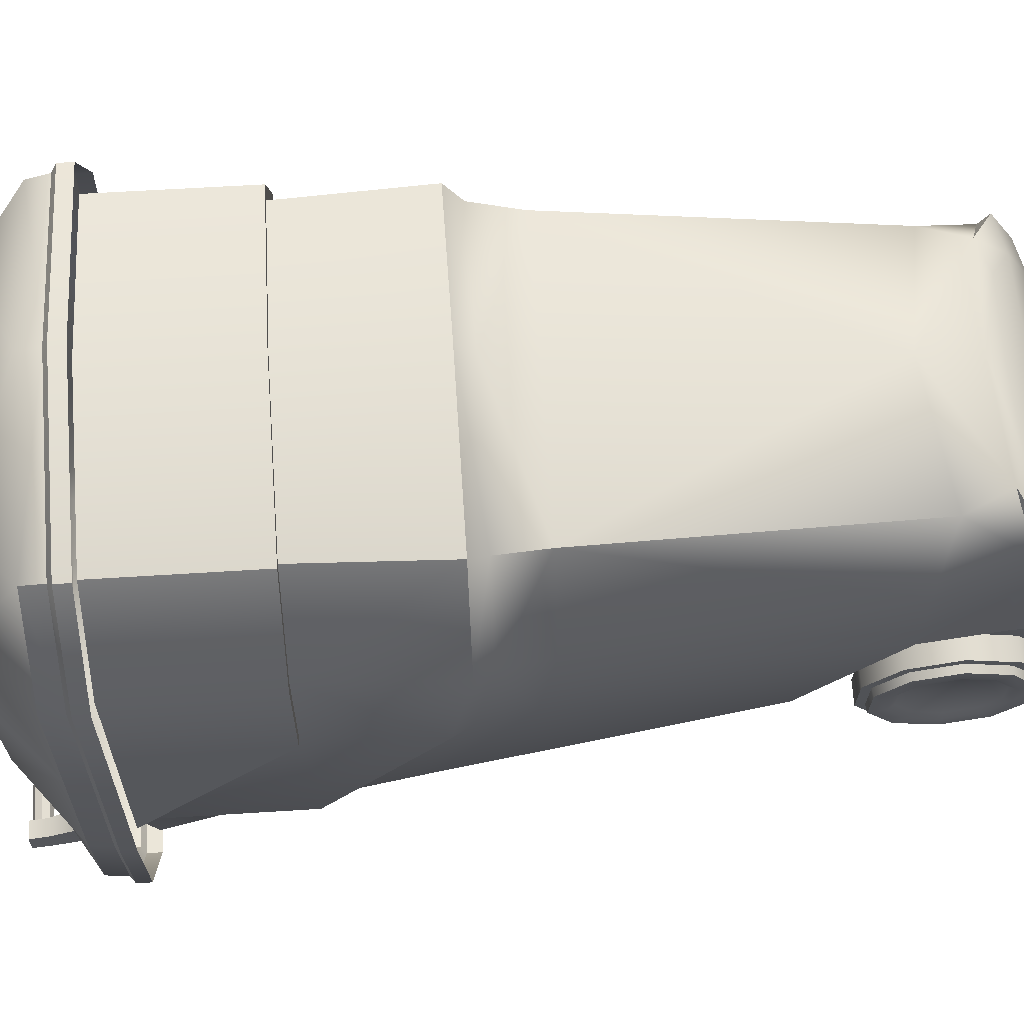
<metadata>
{"format":"obj","ext":"obj","renderer":"f3d","projection":"perspective","resolution":1024,"background":"white","views":[{"elev":62.6,"azim":-93.9,"up":"+Z"}]}
</metadata>
<code>
o Trashcan_Green_Cube.066
v -0.3854 0.1341 0.2014
v 0 1.523 -0.5204
v -0.5246 1.173 0.2958
v 0.3854 0.1341 0.2014
v 0.3752 0.02757 0.1604
v -0 1.173 0.5925
v 0.5246 1.173 0.2958
v -0.6069 1.928 -0.3336
v -0 0.07652 0.3876
v 0 -2.8e-05 0.1586
v 0.3752 0.1053 0.3929
v -0.3752 0.02757 0.1604
v -0 0.1831 0.4707
v -0.3752 0.1053 0.3929
v 0.533 1.927 -0.3401
v 0.001759 1.928 0.7204
v 0.6104 1.928 0.377
v 0.4582 1.928 0.6346
v 0.4329 1.928 -0.8037
v -0.4547 1.928 0.6346
v -0.6069 1.928 0.377
v 0 1.927 -0.8144
v 0 1.352 -0.4976
v -0.3807 0.06801 0.1716
v 0.5024 1.052 0.2854
v -0.5024 1.052 0.2854
v -0.3934 1.173 0.5183
v -0 1.052 0.5711
v -0.3807 0.1269 0.3477
v 0.3752 0.04701 0.2959
v 0.3807 0.1269 0.3477
v -0 0.3253 0.4886
v 0.3807 0.06801 0.1716
v -0.3884 0.1341 0.02558
v 0.3884 0.1341 0.02558
v -0.3752 0.02757 0.01676
v 0.3934 1.173 0.5183
v 0 1.588 -0.5845
v 0.5536 1.217 0.3167
v -0.5536 1.217 0.3167
v -0 1.217 0.6324
v -0.5246 1.217 0.03923
v -0.3934 1.523 -0.4895
v 0.3934 1.523 -0.4895
v -0.5246 1.48 -0.27
v 0.5246 1.48 -0.27
v 0.5246 1.217 0.03923
v 0.533 1.563 0.3142
v -0.533 1.563 0.3142
v -0 1.563 0.6294
v 0.5773 1.928 -0.6019
v -0.2786 0.006872 0.1591
v -0.2786 0.08372 0.3889
v -0 0.01911 0.2921
v 0.2786 0.08372 0.3889
v -0 0.1414 0.4466
v 0.2786 0.006872 0.1591
v 0 -2.8e-05 0.01717
v 0.3752 0.02757 0.01676
v 0.2814 0.1636 0.4512
v -0.3752 0.04701 0.2959
v -0.2814 0.1636 0.4512
v 0.4045 0.3131 0.2371
v 0 0.5538 -0.3954
v -0.4045 0.3131 0.2371
v -8.2e-05 1.928 -0.8709
v -0.4331 1.928 -0.8037
v -0.5602 1.563 0.06396
v -0.4198 1.563 0.5724
v 0.4232 1.563 0.5724
v 0.5636 1.563 0.06396
v -0.5602 1.563 0.336
v -0.5602 1.927 0.3378
v -0.4198 1.927 0.5756
v 0.0017 1.563 0.6512
v 0.0017 1.927 0.6549
v 0.6104 1.928 -0.3336
v -0.5774 1.928 -0.6019
v -0.533 1.927 -0.3401
v -0.3998 1.927 -0.7523
v 0.3998 1.927 -0.7523
v -0.3773 1.352 -0.4684
v 0.3773 1.352 -0.4684
v -0.3814 0.06801 0.01876
v -0.3763 1.052 0.4997
v -0.5032 1.089 0.03819
v 0.3763 1.052 0.4997
v -0.3789 0.07785 0.2785
v -0.3285 0.2723 0.4346
v 0.3285 0.2723 0.4346
v 0.3789 0.07785 0.2785
v 0.3814 0.06801 0.01876
v 0.5032 1.089 0.03819
v 0.5031 1.314 -0.2602
v -0.5031 1.314 -0.2602
v -0.4152 1.588 -0.5479
v 0.4152 1.588 -0.5479
v 0.5536 1.263 0.0434
v 0.4152 1.217 0.5535
v -0.4152 1.217 0.5535
v -0.5536 1.263 0.0434
v 0.5536 1.541 -0.2915
v -0.5536 1.541 -0.2915
v 0.533 1.563 0.04213
v 0.3998 1.563 0.5506
v -0.3998 1.563 0.5506
v -0.533 1.563 0.04213
v 0.6104 1.964 0.377
v -0.2786 0.02608 0.293
v -0.2786 0.006872 0.01707
v 0.2786 0.006872 0.01707
v -0.2072 0.1322 0.4329
v 0.2786 0.02608 0.293
v 0.2072 0.1322 0.4329
v -0.4084 0.5485 -0.2205
v 0.306 0.5538 -0.3746
v 0.4084 0.5485 -0.2205
v -0.4091 0.3184 0.03296
v -0.306 0.5538 -0.3746
v 0.4091 0.3184 0.03296
v 0.001759 1.964 0.7204
v -0.6069 1.964 -0.3336
v 0.4232 1.927 0.5756
v 0.5636 1.563 0.336
v 0.5636 1.927 0.3378
v 0.5636 1.927 0.0605
v 0.5636 1.927 -0.3183
v -0.5602 1.927 -0.3183
v -0.5602 1.927 0.0605
v -0.5602 1.927 -0.1375
v 0.4582 1.964 0.6346
v 0.4329 1.964 -0.8037
v -0.4547 1.964 0.6346
v -0.6069 1.964 0.377
v 0.5773 1.964 -0.6019
v -8.2e-05 1.964 -0.8709
v -0.4331 1.964 -0.8037
v 0.6104 1.964 -0.3336
v -0.5774 1.964 -0.6019
v 0.5963 1.975 0.3652
v 0.001741 1.975 0.7007
v -0.5928 1.975 -0.329
v 0.4477 1.975 0.6168
v 0.4229 1.975 -0.7882
v -0.4442 1.975 0.6168
v -0.5928 1.975 0.3652
v 0.5639 1.975 -0.5911
v -5.8e-05 1.975 -0.8539
v -0.4231 1.975 -0.7882
v 0.5963 1.975 -0.329
v -0.5641 1.975 -0.5911
v 0.5906 2.03 0.3565
v 0.001734 2.03 0.6926
v -0.5871 2.03 -0.3311
v 0.4434 2.03 0.6056
v 0.4189 2.03 -0.7819
v -0.4399 2.03 0.6056
v -0.5871 2.03 0.3565
v 0.5585 2.03 -0.5906
v -4.7e-05 2.03 -0.8469
v -0.419 2.03 -0.7819
v 0.5906 2.03 -0.3311
v -0.5586 2.03 -0.5906
v 0.3946 2.181 0.3065
v 0.001491 2.124 0.6052
v -0.3916 2.189 -0.3115
v 0.2963 2.15 0.5305
v 0.2799 2.124 -0.7203
v -0.2933 2.15 0.5305
v -0.3916 2.181 0.3065
v 0.3732 2.15 -0.5449
v 0.000302 2.124 -0.7788
v -0.2793 2.124 -0.7203
v 0.3946 2.189 -0.3115
v -0.3726 2.15 -0.5449
v 0.001427 2.15 0.5305
v 0.001234 2.181 0.3065
v 0.000503 2.15 -0.5449
v 0.000703 2.189 -0.3115
v 0.000352 2.124 -0.7203
v -0.6069 1.964 0.02171
v 0.6104 1.928 0.02171
v -0.6069 1.928 0.02171
v 0.6104 1.964 0.02171
v -0.5928 1.975 0.01812
v 0.5963 1.975 0.01812
v -0.5871 2.03 0.0127
v 0.5906 2.03 0.0127
v -0.3916 2.204 -0.002497
v 0.3946 2.204 -0.002497
v 0.000969 2.204 -0.002497
v 0 0.1341 -0.359
v -0.2563 0.1341 -0.3409
v 0 0.5538 -0.3799
v 0.2563 0.1341 -0.3409
v 0 0.06801 -0.3523
v 0.342 0.1341 -0.2049
v 0.3424 0.1341 0.02204
v 0 0.02757 -0.3461
v 0.248 0.02757 -0.3288
v 0 0.006872 -0.3246
v -0.248 0.02757 -0.3288
v 0.3307 0.02757 0.01362
v 0.3307 0.02757 -0.1986
v -0.342 0.1341 -0.2049
v -0.3424 0.1341 0.02204
v -0.3307 0.02757 -0.1986
v -0.3307 0.02757 0.01362
v 0 -2.8e-05 0.01401
v 0 -2.8e-05 -0.1949
v 0.252 0.06801 -0.3346
v -0.252 0.06801 -0.3346
v 0.2697 0.5538 -0.36
v 0.3361 0.06801 -0.202
v 0.3362 0.06801 0.01553
v -0.3361 0.06801 -0.202
v -0.3605 0.3184 0.02908
v -0.3362 0.06801 0.01553
v 0.3605 0.3184 0.02908
v -0.2455 0.006872 0.01391
v -0.36 0.5485 -0.2129
v -0.2455 0.006872 -0.1958
v 0.36 0.5485 -0.2129
v 0.1826 0.01224 -0.3124
v -0.1826 0.01224 -0.3124
v 0.2455 0.006872 -0.1958
v 0.2455 0.006872 0.01391
v -0.2697 0.5538 -0.36
v -0.4202 2.158 -0.7028
v 0.424 2.158 -0.7028
v -0.4202 2.165 -0.6859
v 0.424 2.165 -0.6859
v -0.4202 2.182 -0.6789
v 0.424 2.182 -0.6789
v -0.4202 2.198 -0.6859
v 0.424 2.198 -0.6859
v -0.4202 2.205 -0.7028
v 0.424 2.205 -0.7028
v -0.4202 2.198 -0.7196
v 0.424 2.198 -0.7196
v -0.4202 2.182 -0.7266
v 0.424 2.182 -0.7266
v -0.4202 2.165 -0.7196
v 0.424 2.165 -0.7196
v -0.4488 2.044 -0.6898
v -0.4332 2.089 -0.6986
v -0.3659 2.044 -0.6898
v -0.3815 2.089 -0.6986
v -0.4488 2.06 -0.5878
v -0.4332 2.099 -0.6349
v -0.3659 2.06 -0.5878
v -0.3815 2.099 -0.6349
v -0.4295 2.156 -0.7255
v -0.3853 2.156 -0.7255
v -0.3853 2.164 -0.6711
v -0.4295 2.164 -0.6711
v -0.4295 2.211 -0.7356
v -0.3853 2.211 -0.7356
v -0.3853 2.211 -0.6798
v -0.4295 2.211 -0.6798
v 0.4488 2.044 -0.6898
v 0.4332 2.089 -0.6986
v 0.3659 2.044 -0.6898
v 0.3815 2.089 -0.6986
v 0.4488 2.06 -0.5878
v 0.4332 2.099 -0.6349
v 0.3659 2.06 -0.5878
v 0.3815 2.099 -0.6349
v 0.4295 2.156 -0.7255
v 0.3853 2.156 -0.7255
v 0.3853 2.164 -0.6711
v 0.4295 2.164 -0.6711
v 0.4295 2.211 -0.7356
v 0.3853 2.211 -0.7356
v 0.3853 2.211 -0.6798
v 0.4295 2.211 -0.6798
v -0.3615 0.4087 -0.1407
v -0.4187 0.4087 -0.1468
v -0.3726 0.3348 -0.03834
v -0.4298 0.3348 -0.04452
v -0.3769 0.2145 0.001245
v -0.4341 0.2145 -0.004937
v -0.3728 0.09372 -0.03704
v -0.4299 0.09372 -0.04322
v -0.3618 0.01868 -0.1386
v -0.4189 0.01868 -0.1447
v -0.3481 0.01799 -0.2645
v -0.4053 0.01799 -0.2707
v -0.3371 0.09192 -0.3669
v -0.3942 0.09192 -0.3731
v -0.3328 0.2122 -0.4065
v -0.39 0.2122 -0.4126
v -0.3369 0.333 -0.3682
v -0.3941 0.333 -0.3744
v -0.3479 0.408 -0.2667
v -0.4051 0.408 -0.2728
v -0.4278 0.3212 -0.06289
v -0.418 0.3868 -0.1538
v -0.4316 0.2143 -0.02773
v -0.4279 0.1071 -0.06173
v -0.4182 0.04045 -0.1519
v -0.4061 0.03984 -0.2638
v -0.3962 0.1055 -0.3547
v -0.3924 0.2124 -0.3898
v -0.3961 0.3196 -0.3558
v -0.4059 0.3862 -0.2657
v -0.447 0.3197 -0.06695
v -0.4373 0.3845 -0.1566
v -0.4508 0.2143 -0.03227
v -0.4471 0.1085 -0.06581
v -0.4375 0.04277 -0.1548
v -0.4256 0.04217 -0.2652
v -0.4159 0.1069 -0.3548
v -0.4121 0.2124 -0.3895
v -0.4158 0.3182 -0.356
v -0.4254 0.3839 -0.267
v -0.4436 0.2961 -0.09887
v -0.436 0.3466 -0.1687
v -0.4465 0.2141 -0.07188
v -0.4437 0.1318 -0.09799
v -0.4362 0.0806 -0.1672
v -0.4269 0.08013 -0.2531
v -0.4193 0.1305 -0.3229
v -0.4164 0.2126 -0.3499
v -0.4192 0.2949 -0.3238
v -0.4267 0.3461 -0.2546
v -0.4334 0.2846 -0.1136
v -0.4269 0.3279 -0.1736
v -0.4359 0.214 -0.09041
v -0.4335 0.1432 -0.1129
v -0.427 0.09917 -0.1724
v -0.419 0.09877 -0.2463
v -0.4125 0.1421 -0.3063
v -0.41 0.2127 -0.3295
v -0.4124 0.2835 -0.3071
v -0.4189 0.3275 -0.2475
v 0.3615 0.4087 -0.1407
v 0.4187 0.4087 -0.1468
v 0.3726 0.3348 -0.03834
v 0.4298 0.3348 -0.04452
v 0.3769 0.2145 0.001245
v 0.4341 0.2145 -0.004937
v 0.3728 0.09372 -0.03704
v 0.4299 0.09372 -0.04322
v 0.3618 0.01868 -0.1386
v 0.4189 0.01868 -0.1447
v 0.3481 0.01799 -0.2645
v 0.4053 0.01799 -0.2707
v 0.3371 0.09192 -0.3669
v 0.3942 0.09192 -0.3731
v 0.3328 0.2122 -0.4065
v 0.39 0.2122 -0.4126
v 0.3369 0.333 -0.3682
v 0.3941 0.333 -0.3744
v 0.3479 0.408 -0.2667
v 0.4051 0.408 -0.2728
v 0.4278 0.3212 -0.06289
v 0.418 0.3868 -0.1538
v 0.4316 0.2143 -0.02773
v 0.4279 0.1071 -0.06173
v 0.4182 0.04045 -0.1519
v 0.4061 0.03984 -0.2638
v 0.3962 0.1055 -0.3547
v 0.3924 0.2124 -0.3898
v 0.3961 0.3196 -0.3558
v 0.4059 0.3862 -0.2657
v 0.447 0.3197 -0.06695
v 0.4373 0.3845 -0.1566
v 0.4508 0.2143 -0.03227
v 0.4471 0.1085 -0.06581
v 0.4375 0.04277 -0.1548
v 0.4256 0.04217 -0.2652
v 0.4159 0.1069 -0.3548
v 0.4121 0.2124 -0.3895
v 0.4158 0.3182 -0.356
v 0.4254 0.3839 -0.267
v 0.4436 0.2961 -0.09887
v 0.436 0.3466 -0.1687
v 0.4465 0.2141 -0.07188
v 0.4437 0.1318 -0.09799
v 0.4362 0.0806 -0.1672
v 0.4269 0.08013 -0.2531
v 0.4193 0.1305 -0.3229
v 0.4164 0.2126 -0.3499
v 0.4192 0.2949 -0.3238
v 0.4267 0.3461 -0.2546
v 0.4334 0.2846 -0.1136
v 0.4269 0.3279 -0.1736
v 0.4359 0.214 -0.09041
v 0.4335 0.1432 -0.1129
v 0.427 0.09917 -0.1724
v 0.419 0.09877 -0.2463
v 0.4125 0.1421 -0.3063
v 0.41 0.2127 -0.3295
v 0.4124 0.2835 -0.3071
v 0.4189 0.3275 -0.2475
f 1 88 24
f 65 29 1
f 1 118 65
f 24 34 1
f 85 32 89
f 117 93 94
f 2 83 44
f 2 82 23
f 38 43 2
f 44 38 2
f 3 86 42
f 3 85 26
f 40 27 3
f 3 101 40
f 35 33 4
f 4 120 35
f 31 63 4
f 4 91 31
f 5 92 59
f 5 91 33
f 5 113 30
f 59 57 5
f 6 85 27
f 6 87 28
f 41 37 6
f 27 41 6
f 100 49 106
f 228 64 119
f 227 58 111
f 110 208 36
f 97 15 81
f 41 106 50
f 107 103 79
f 116 223 117
f 94 47 46
f 103 43 96
f 83 46 44
f 46 98 102
f 95 42 86
f 7 87 37
f 7 93 25
f 7 98 47
f 37 39 7
f 101 45 103
f 44 102 97
f 116 94 83
f 128 107 79
f 98 48 104
f 38 81 22
f 101 49 40
f 68 49 107
f 102 104 15
f 72 106 49
f 221 193 228
f 99 48 39
f 9 109 53
f 9 113 54
f 9 114 55
f 9 112 56
f 215 59 92
f 120 25 93
f 10 110 52
f 10 111 58
f 54 57 10
f 52 54 10
f 58 220 110
f 198 92 35
f 203 111 59
f 219 35 120
f 223 120 117
f 84 206 34
f 118 221 115
f 34 217 118
f 221 119 115
f 64 213 116
f 36 218 84
f 31 30 11
f 60 31 11
f 55 60 11
f 30 55 11
f 12 88 61
f 12 84 24
f 52 36 12
f 12 109 52
f 32 60 13
f 62 32 13
f 13 112 62
f 13 114 56
f 29 62 14
f 61 29 14
f 53 61 14
f 62 53 14
f 85 65 26
f 119 23 82
f 63 87 25
f 95 119 82
f 116 23 64
f 86 115 95
f 96 79 103
f 118 26 65
f 41 105 99
f 105 124 48
f 48 71 104
f 106 75 50
f 75 105 50
f 104 127 15
f 123 75 76
f 73 68 129
f 75 74 76
f 125 71 124
f 127 71 126
f 68 130 129
f 73 69 72
f 125 70 123
f 32 87 90
f 80 38 22
f 78 137 67
f 16 133 20
f 66 132 19
f 51 138 77
f 184 17 182
f 132 51 19
f 133 21 20
f 17 131 18
f 21 181 183
f 137 66 67
f 131 16 18
f 122 78 8
f 136 144 132
f 145 134 133
f 149 136 137
f 138 147 150
f 181 146 185
f 143 121 131
f 139 149 137
f 184 140 108
f 144 135 132
f 108 143 131
f 121 145 133
f 122 151 139
f 154 151 142
f 140 155 143
f 148 156 144
f 157 146 145
f 186 152 140
f 161 148 149
f 147 162 150
f 155 141 143
f 149 163 161
f 185 158 187
f 144 159 147
f 141 157 145
f 153 169 157
f 154 175 163
f 155 164 167
f 160 168 156
f 157 170 158
f 188 164 152
f 173 160 161
f 162 171 174
f 167 153 155
f 161 175 173
f 187 170 189
f 156 171 159
f 169 177 170
f 191 170 177
f 179 175 166
f 178 173 175
f 174 191 190
f 167 176 165
f 179 189 191
f 165 176 169
f 179 171 178
f 172 180 168
f 177 167 164
f 168 178 171
f 173 180 172
f 190 177 164
f 187 166 154
f 174 188 162
f 142 187 154
f 150 188 186
f 150 184 138
f 181 142 122
f 183 122 8
f 138 182 77
f 192 212 196
f 194 193 192
f 195 194 192
f 192 211 195
f 204 215 214
f 197 215 198
f 196 202 199
f 200 196 199
f 199 224 200
f 199 225 201
f 226 203 204
f 217 205 221
f 223 195 197
f 205 212 193
f 218 207 216
f 218 205 206
f 222 208 220
f 224 210 226
f 211 197 195
f 210 227 226
f 220 210 222
f 210 225 222
f 216 202 212
f 222 202 207
f 200 214 211
f 226 200 224
f 219 197 198
f 82 45 95
f 230 231 229
f 232 233 231
f 234 235 233
f 236 237 235
f 238 239 237
f 240 241 239
f 242 238 234
f 242 243 241
f 244 229 243
f 235 239 243
f 245 248 247
f 247 252 251
f 252 249 251
f 250 245 249
f 251 245 247
f 246 254 248
f 253 260 257
f 246 256 253
f 248 255 252
f 252 256 250
f 258 260 259
f 254 259 255
f 255 260 256
f 253 258 254
f 261 264 262
f 263 268 264
f 265 268 267
f 261 266 265
f 261 267 263
f 270 262 264
f 269 276 272
f 262 272 266
f 271 264 268
f 272 268 266
f 276 274 275
f 275 270 271
f 276 271 272
f 274 269 270
f 1 29 88
f 65 89 29
f 1 34 118
f 24 84 34
f 85 28 32
f 117 120 93
f 2 23 83
f 2 43 82
f 38 96 43
f 44 97 38
f 3 26 86
f 3 27 85
f 40 100 27
f 3 42 101
f 35 92 33
f 4 63 120
f 31 90 63
f 4 33 91
f 5 33 92
f 5 30 91
f 5 57 113
f 59 111 57
f 6 28 85
f 6 37 87
f 41 99 37
f 27 100 41
f 100 40 49
f 228 194 64
f 227 209 58
f 110 220 208
f 97 102 15
f 41 100 106
f 107 101 103
f 116 213 223
f 94 93 47
f 103 45 43
f 83 94 46
f 46 47 98
f 95 45 42
f 7 25 87
f 7 47 93
f 7 39 98
f 37 99 39
f 101 42 45
f 44 46 102
f 116 117 94
f 128 68 107
f 98 39 48
f 38 97 81
f 101 107 49
f 68 72 49
f 102 98 104
f 72 69 106
f 221 205 193
f 99 105 48
f 9 54 109
f 9 55 113
f 9 56 114
f 9 53 112
f 215 203 59
f 120 63 25
f 10 58 110
f 10 57 111
f 54 113 57
f 52 109 54
f 58 209 220
f 198 215 92
f 203 227 111
f 219 198 35
f 223 219 120
f 84 218 206
f 118 217 221
f 34 206 217
f 221 228 119
f 64 194 213
f 36 208 218
f 31 91 30
f 60 90 31
f 55 114 60
f 30 113 55
f 12 24 88
f 12 36 84
f 52 110 36
f 12 61 109
f 32 90 60
f 62 89 32
f 13 56 112
f 13 60 114
f 29 89 62
f 61 88 29
f 53 109 61
f 62 112 53
f 85 89 65
f 119 64 23
f 63 90 87
f 95 115 119
f 116 83 23
f 86 118 115
f 96 80 79
f 118 86 26
f 41 50 105
f 105 70 124
f 48 124 71
f 106 69 75
f 75 70 105
f 104 71 127
f 123 70 75
f 73 72 68
f 75 69 74
f 125 126 71
f 68 128 130
f 73 74 69
f 125 124 70
f 32 28 87
f 80 96 38
f 78 139 137
f 16 121 133
f 66 136 132
f 51 135 138
f 184 108 17
f 132 135 51
f 133 134 21
f 17 108 131
f 21 134 181
f 137 136 66
f 131 121 16
f 122 139 78
f 136 148 144
f 145 146 134
f 149 148 136
f 138 135 147
f 181 134 146
f 143 141 121
f 139 151 149
f 184 186 140
f 144 147 135
f 108 140 143
f 121 141 145
f 122 142 151
f 154 163 151
f 140 152 155
f 148 160 156
f 157 158 146
f 186 188 152
f 161 160 148
f 147 159 162
f 155 153 141
f 149 151 163
f 185 146 158
f 144 156 159
f 141 153 157
f 153 165 169
f 154 166 175
f 155 152 164
f 160 172 168
f 157 169 170
f 188 190 164
f 173 172 160
f 162 159 171
f 167 165 153
f 161 163 175
f 187 158 170
f 156 168 171
f 169 176 177
f 191 189 170
f 179 178 175
f 178 180 173
f 174 179 191
f 179 166 189
f 179 174 171
f 177 176 167
f 168 180 178
f 190 191 177
f 187 189 166
f 174 190 188
f 142 185 187
f 150 162 188
f 150 186 184
f 181 185 142
f 183 181 122
f 138 184 182
f 192 193 212
f 194 228 193
f 195 213 194
f 192 196 211
f 204 203 215
f 197 214 215
f 196 212 202
f 200 211 196
f 199 201 224
f 199 202 225
f 226 227 203
f 217 206 205
f 223 213 195
f 205 216 212
f 218 208 207
f 218 216 205
f 222 207 208
f 224 201 210
f 211 214 197
f 210 209 227
f 220 209 210
f 210 201 225
f 216 207 202
f 222 225 202
f 200 204 214
f 226 204 200
f 219 223 197
f 82 43 45
f 230 232 231
f 232 234 233
f 234 236 235
f 236 238 237
f 238 240 239
f 240 242 241
f 234 232 230
f 230 244 234
f 244 242 234
f 242 240 238
f 238 236 234
f 242 244 243
f 244 230 229
f 243 229 231
f 231 233 243
f 233 235 243
f 235 237 239
f 239 241 243
f 245 246 248
f 247 248 252
f 252 250 249
f 250 246 245
f 251 249 245
f 246 253 254
f 253 256 260
f 246 250 256
f 248 254 255
f 252 255 256
f 258 257 260
f 254 258 259
f 255 259 260
f 253 257 258
f 261 263 264
f 263 267 268
f 265 266 268
f 261 262 266
f 261 265 267
f 270 269 262
f 269 273 276
f 262 269 272
f 271 270 264
f 272 271 268
f 276 273 274
f 275 274 270
f 276 275 271
f 274 273 269
f 278 279 277
f 280 281 279
f 281 284 283
f 284 285 283
f 286 287 285
f 287 290 289
f 290 291 289
f 291 294 293
f 294 306 296
f 293 296 295
f 295 278 277
f 295 279 283
f 301 310 311
f 294 304 305
f 292 303 304
f 288 303 290
f 286 302 288
f 286 300 301
f 278 297 280
f 284 299 300
f 280 299 282
f 296 298 278
f 307 318 317
f 297 308 307
f 305 314 315
f 302 311 312
f 299 307 309
f 306 315 316
f 302 313 303
f 300 309 310
f 298 316 308
f 303 314 304
f 324 335 325
f 315 324 325
f 311 322 312
f 309 317 319
f 315 326 316
f 313 322 323
f 309 320 310
f 308 326 318
f 314 323 324
f 310 321 311
f 328 335 331
f 322 331 332
f 317 329 319
f 326 335 336
f 322 333 323
f 319 330 320
f 326 328 318
f 323 334 324
f 321 330 331
f 318 327 317
f 339 338 337
f 341 340 339
f 341 344 342
f 345 344 343
f 347 346 345
f 347 350 348
f 349 352 350
f 351 354 352
f 366 354 356
f 353 356 354
f 355 338 356
f 351 347 343
f 361 370 360
f 354 364 352
f 352 363 350
f 350 362 348
f 362 346 348
f 346 360 344
f 357 338 340
f 344 359 342
f 359 340 342
f 358 356 338
f 367 378 368
f 367 358 357
f 365 374 364
f 362 371 361
f 359 367 357
f 366 375 365
f 363 372 362
f 360 369 359
f 368 366 358
f 374 363 364
f 395 384 385
f 385 374 375
f 382 371 372
f 379 367 369
f 376 385 375
f 373 382 372
f 380 369 370
f 368 386 376
f 374 383 373
f 381 370 371
f 391 395 388
f 392 381 382
f 389 377 379
f 386 395 385
f 383 392 382
f 390 379 380
f 388 386 378
f 394 383 384
f 381 390 380
f 387 378 377
f 278 280 279
f 280 282 281
f 281 282 284
f 284 286 285
f 286 288 287
f 287 288 290
f 290 292 291
f 291 292 294
f 294 305 306
f 293 294 296
f 295 296 278
f 295 277 279
f 279 281 283
f 283 285 287
f 287 289 283
f 289 291 283
f 291 293 283
f 293 295 283
f 301 300 310
f 294 292 304
f 292 290 303
f 288 302 303
f 286 301 302
f 286 284 300
f 278 298 297
f 284 282 299
f 280 297 299
f 296 306 298
f 307 308 318
f 297 298 308
f 305 304 314
f 302 301 311
f 299 297 307
f 306 305 315
f 302 312 313
f 300 299 309
f 298 306 316
f 303 313 314
f 324 334 335
f 315 314 324
f 311 321 322
f 309 307 317
f 315 325 326
f 313 312 322
f 309 319 320
f 308 316 326
f 314 313 323
f 310 320 321
f 329 327 328
f 328 336 335
f 335 334 331
f 334 333 331
f 333 332 331
f 331 330 329
f 329 328 331
f 322 321 331
f 317 327 329
f 326 325 335
f 322 332 333
f 319 329 330
f 326 336 328
f 323 333 334
f 321 320 330
f 318 328 327
f 339 340 338
f 341 342 340
f 341 343 344
f 345 346 344
f 347 348 346
f 347 349 350
f 349 351 352
f 351 353 354
f 366 365 354
f 353 355 356
f 355 337 338
f 339 337 355
f 355 353 351
f 351 349 347
f 347 345 343
f 343 341 339
f 339 355 343
f 355 351 343
f 361 371 370
f 354 365 364
f 352 364 363
f 350 363 362
f 362 361 346
f 346 361 360
f 357 358 338
f 344 360 359
f 359 357 340
f 358 366 356
f 367 377 378
f 367 368 358
f 365 375 374
f 362 372 371
f 359 369 367
f 366 376 375
f 363 373 372
f 360 370 369
f 368 376 366
f 374 373 363
f 395 394 384
f 385 384 374
f 382 381 371
f 379 377 367
f 376 386 385
f 373 383 382
f 380 379 369
f 368 378 386
f 374 384 383
f 381 380 370
f 388 387 391
f 387 389 391
f 389 390 391
f 391 392 395
f 392 393 395
f 393 394 395
f 395 396 388
f 392 391 381
f 389 387 377
f 386 396 395
f 383 393 392
f 390 389 379
f 388 396 386
f 394 393 383
f 381 391 390
f 387 388 378

</code>
